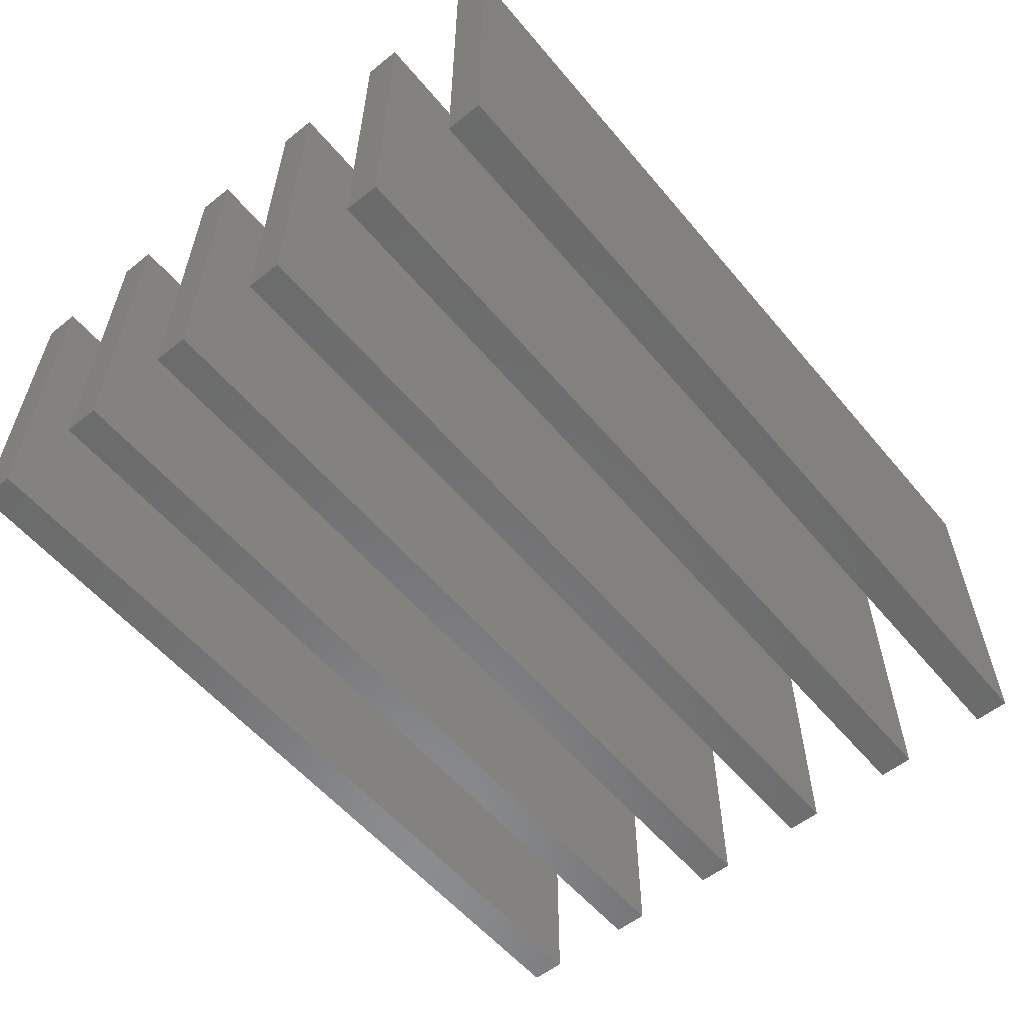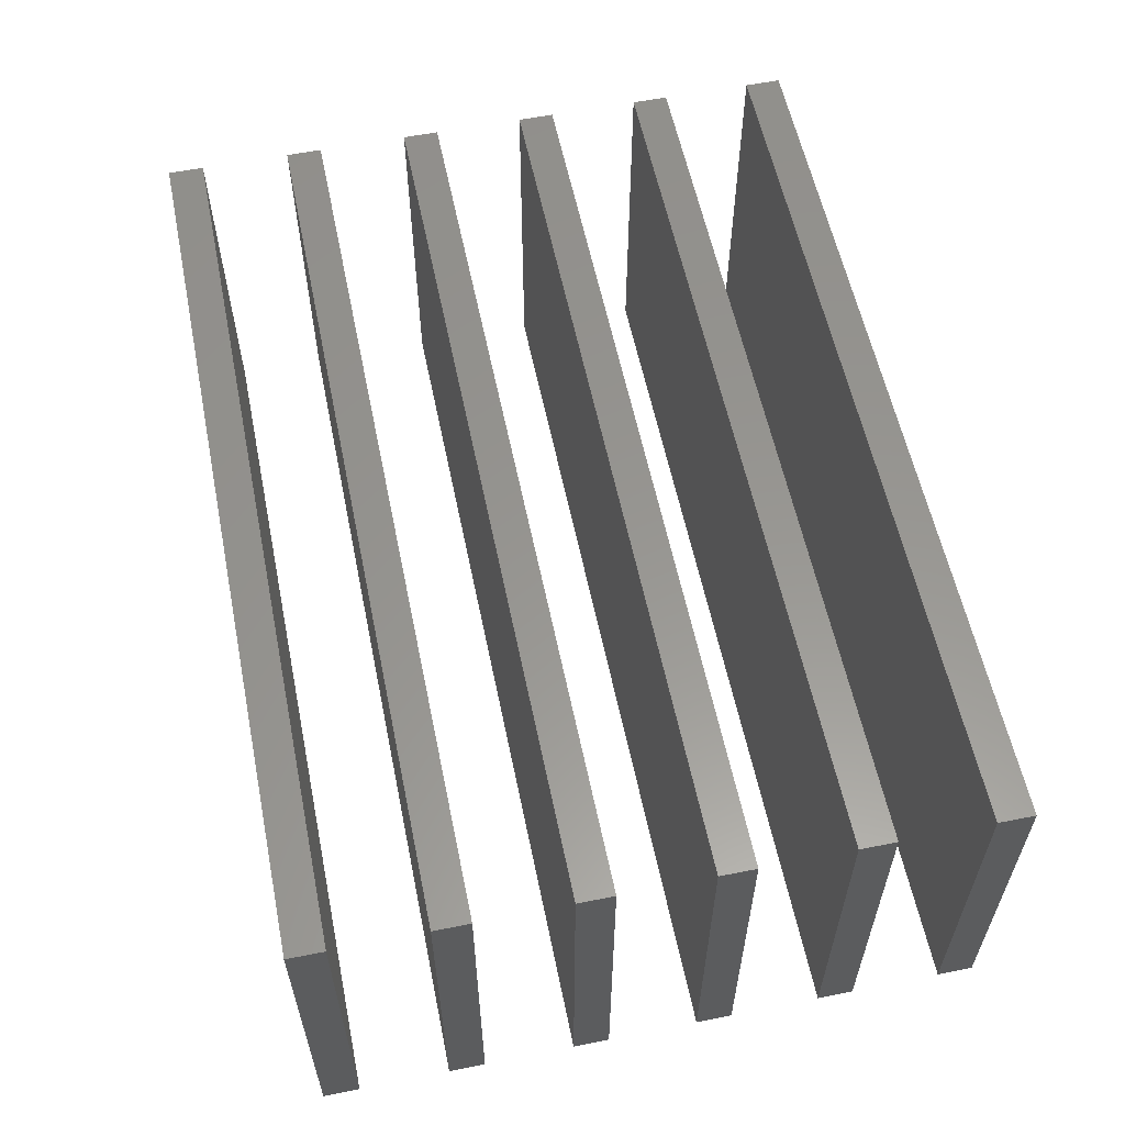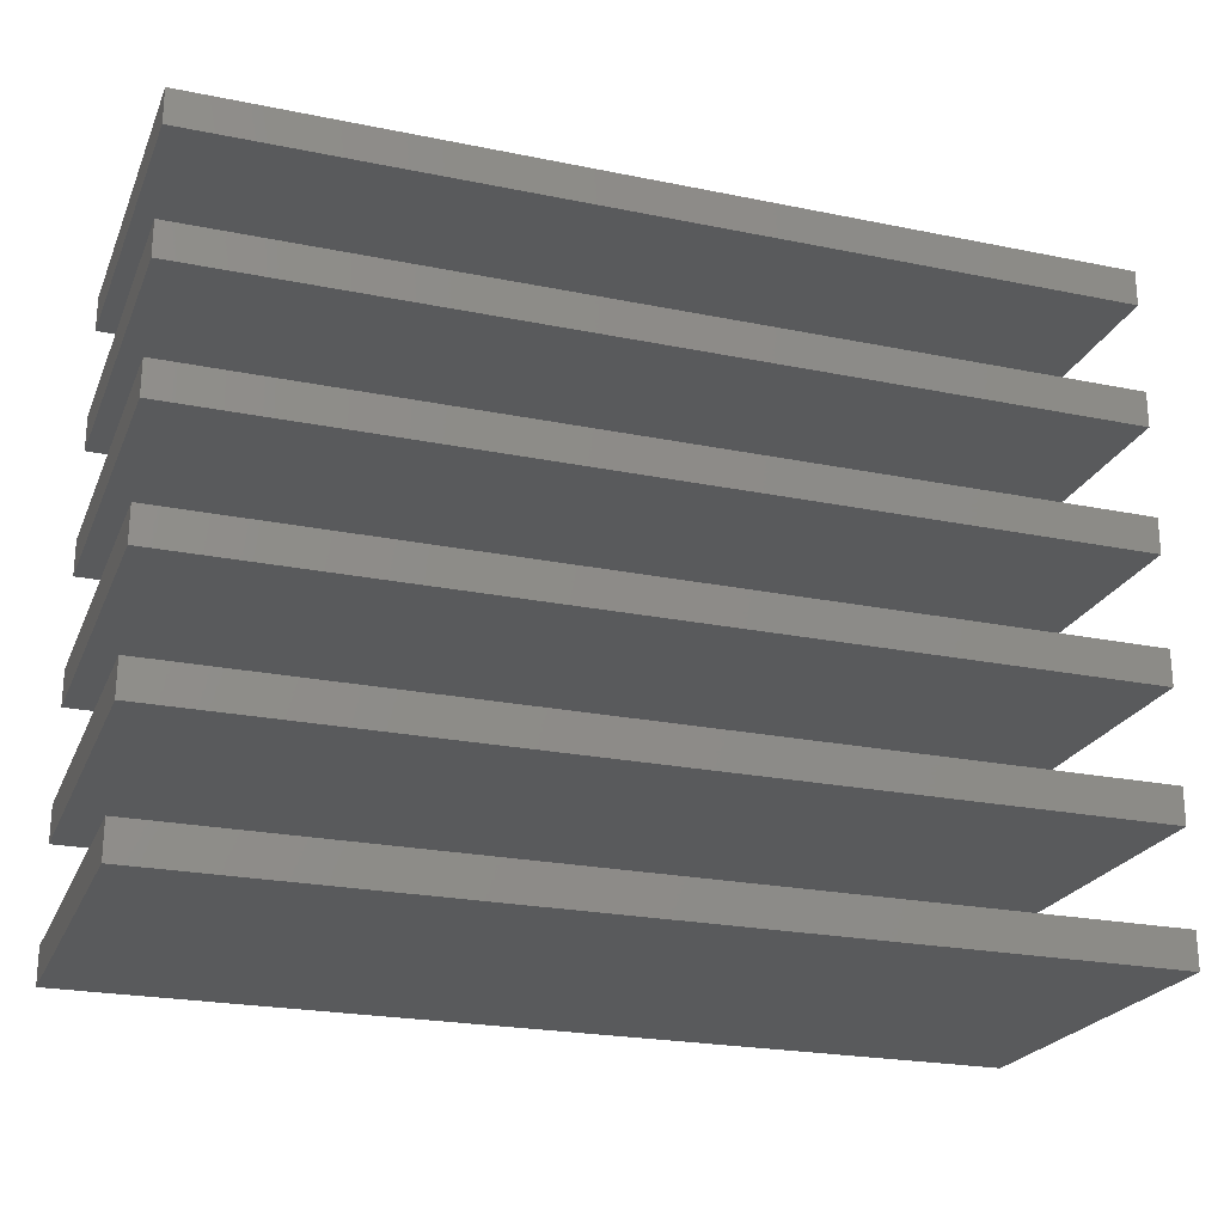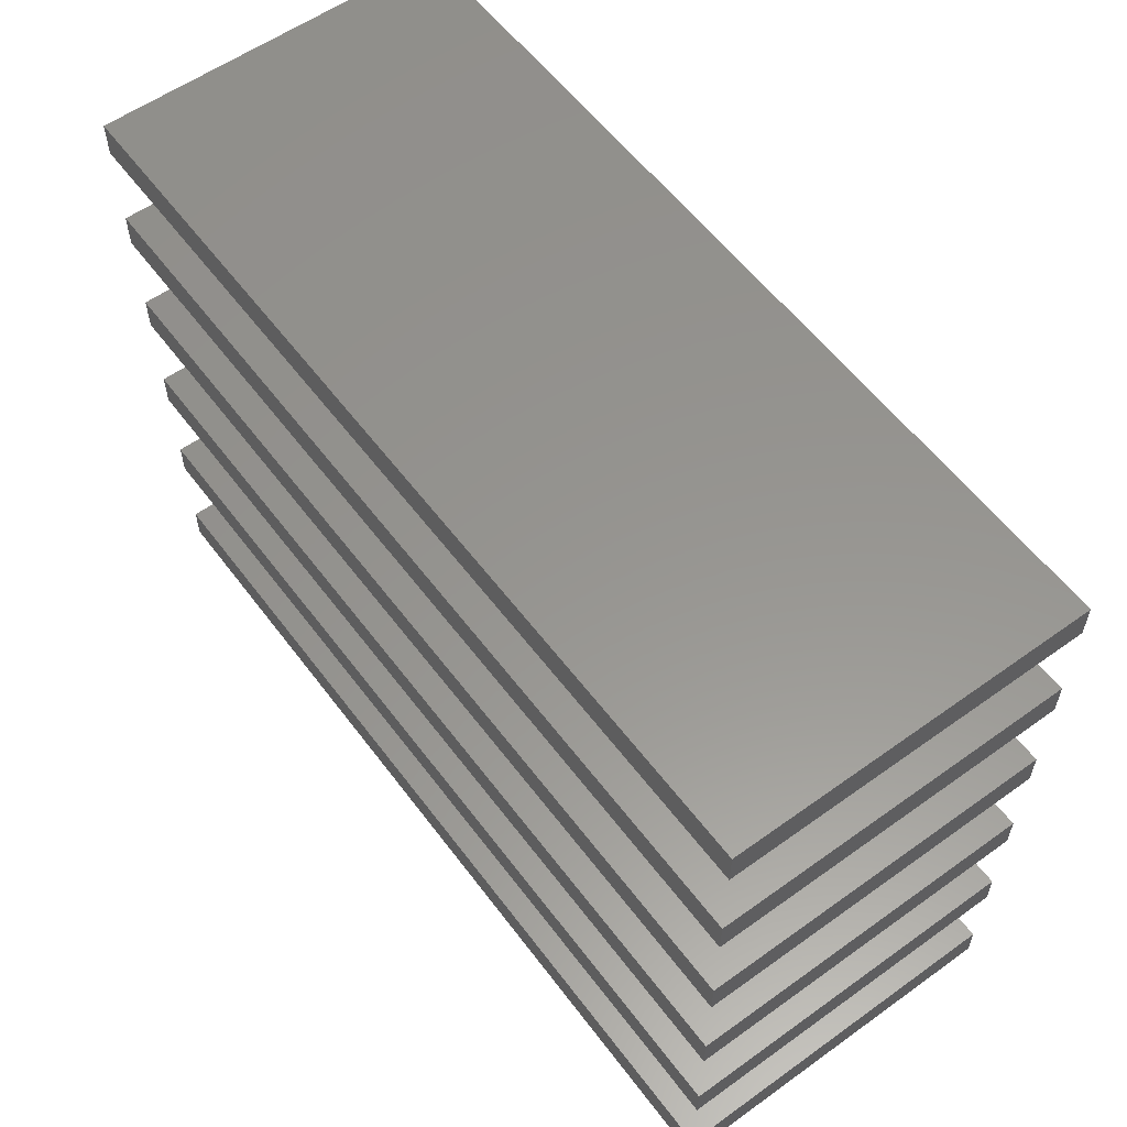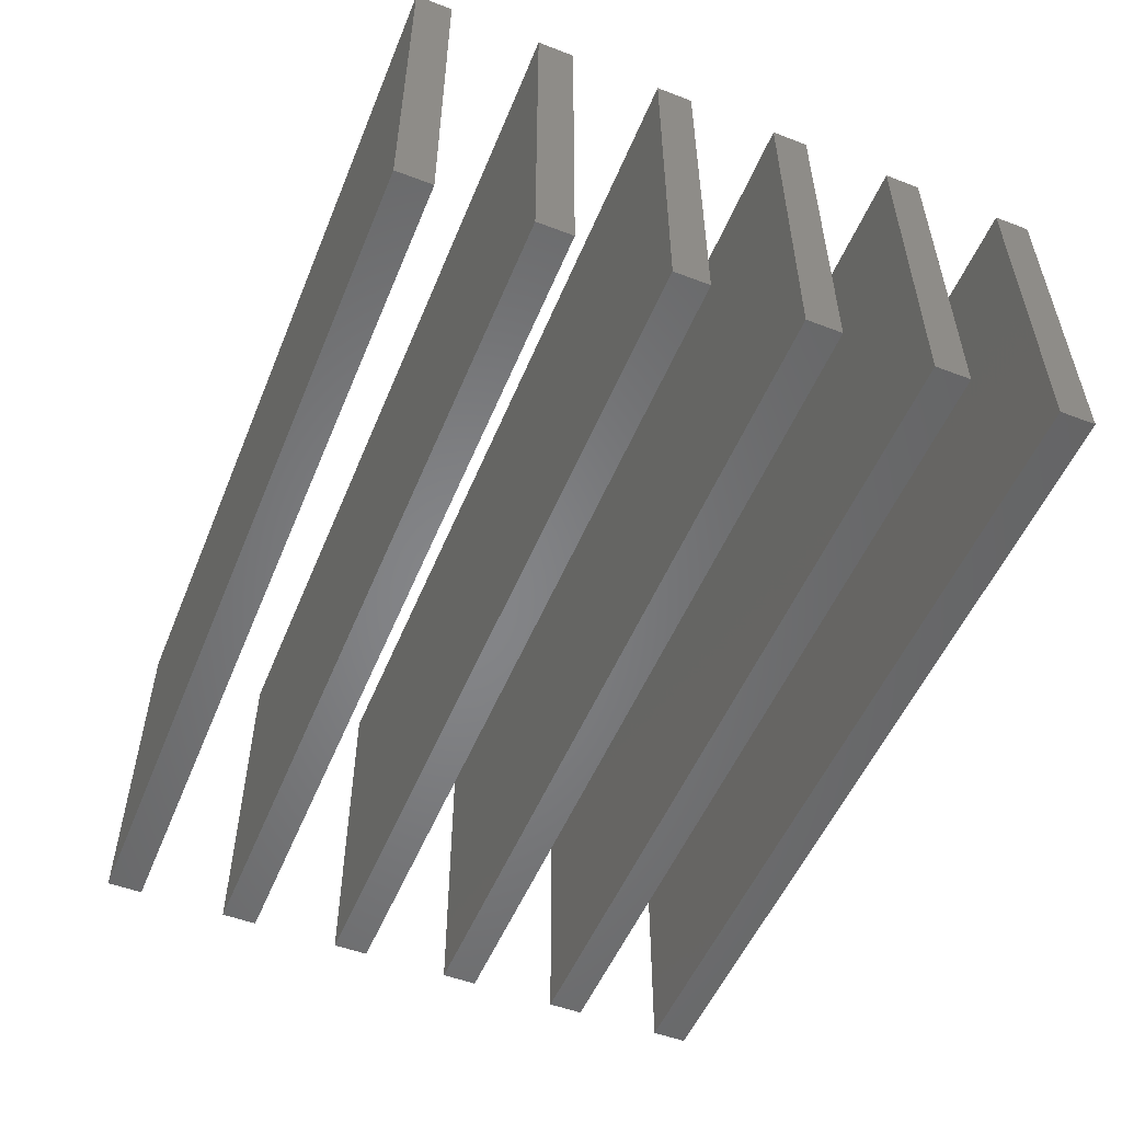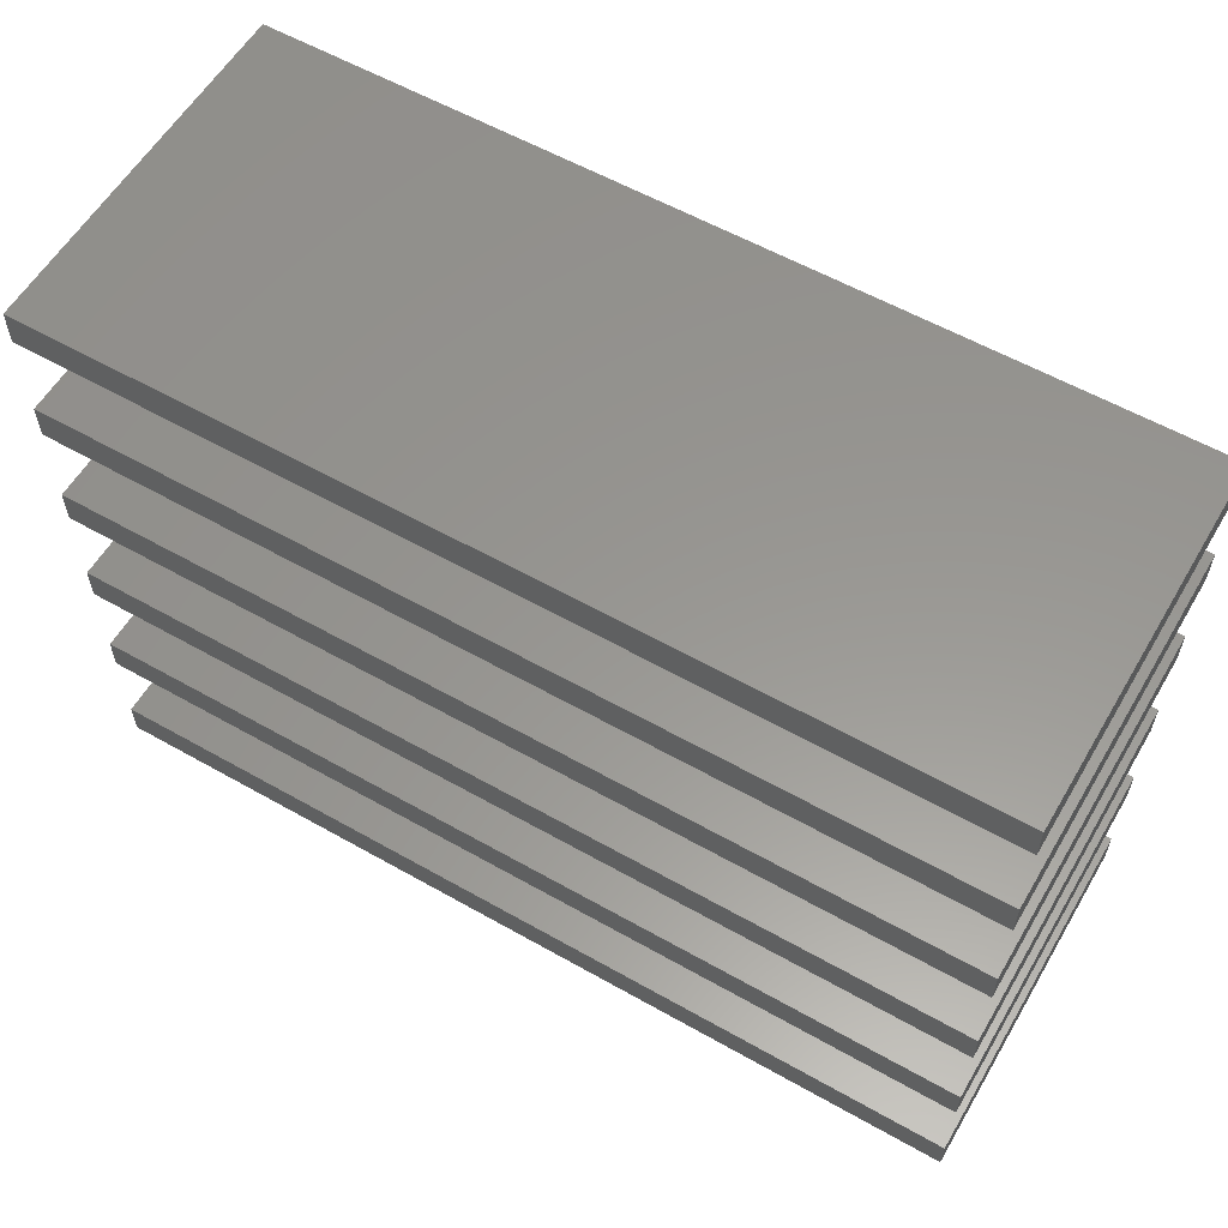
<metadata>
{"format":"stl","ext":"stl","renderer":"f3d","projection":"perspective","resolution":1024,"background":"white","views":[{"elev":-57.1,"azim":129.6,"up":"+Y"},{"elev":58.1,"azim":-101.6,"up":"+Y"},{"elev":-23.3,"azim":-19.0,"up":"+Z"},{"elev":57.6,"azim":-126.6,"up":"+Z"},{"elev":-52.7,"azim":67.8,"up":"+Y"},{"elev":58.4,"azim":-149.7,"up":"+Z"}]}
</metadata>
<code>
# stl→obj: 48 verts, 72 faces
v 25 -10 1
v 25 10 -1
v 25 10 1
v 25 -10 -1
v -25 10 1
v -25 -10 1
v -25 -10 -1
v -25 10 -1
v 25 -10 -6
v 25 10 -8
v 25 10 -6
v 25 -10 -8
v -25 10 -6
v -25 -10 -6
v -25 -10 -8
v -25 10 -8
v 25 -10 -13
v 25 10 -15
v 25 10 -13
v 25 -10 -15
v -25 10 -13
v -25 -10 -13
v -25 -10 -15
v -25 10 -15
v 25 -10 -20
v 25 10 -22
v 25 10 -20
v 25 -10 -22
v -25 10 -20
v -25 -10 -20
v -25 -10 -22
v -25 10 -22
v 25 -10 -27
v 25 10 -29
v 25 10 -27
v 25 -10 -29
v -25 10 -27
v -25 -10 -27
v -25 -10 -29
v -25 10 -29
v 25 -10 -34
v 25 10 -36
v 25 10 -34
v 25 -10 -36
v -25 10 -34
v -25 -10 -34
v -25 -10 -36
v -25 10 -36
f 1 2 3
f 2 1 4
f 5 1 3
f 1 5 6
f 7 2 4
f 2 7 8
f 7 5 8
f 5 7 6
f 2 5 3
f 5 2 8
f 7 1 6
f 1 7 4
f 9 10 11
f 10 9 12
f 13 9 11
f 9 13 14
f 15 10 12
f 10 15 16
f 15 13 16
f 13 15 14
f 10 13 11
f 13 10 16
f 15 9 14
f 9 15 12
f 17 18 19
f 18 17 20
f 21 17 19
f 17 21 22
f 23 18 20
f 18 23 24
f 23 21 24
f 21 23 22
f 18 21 19
f 21 18 24
f 23 17 22
f 17 23 20
f 25 26 27
f 26 25 28
f 29 25 27
f 25 29 30
f 31 26 28
f 26 31 32
f 31 29 32
f 29 31 30
f 26 29 27
f 29 26 32
f 31 25 30
f 25 31 28
f 33 34 35
f 34 33 36
f 37 33 35
f 33 37 38
f 39 34 36
f 34 39 40
f 39 37 40
f 37 39 38
f 34 37 35
f 37 34 40
f 39 33 38
f 33 39 36
f 41 42 43
f 42 41 44
f 45 41 43
f 41 45 46
f 47 42 44
f 42 47 48
f 47 45 48
f 45 47 46
f 42 45 43
f 45 42 48
f 47 41 46
f 41 47 44

</code>
